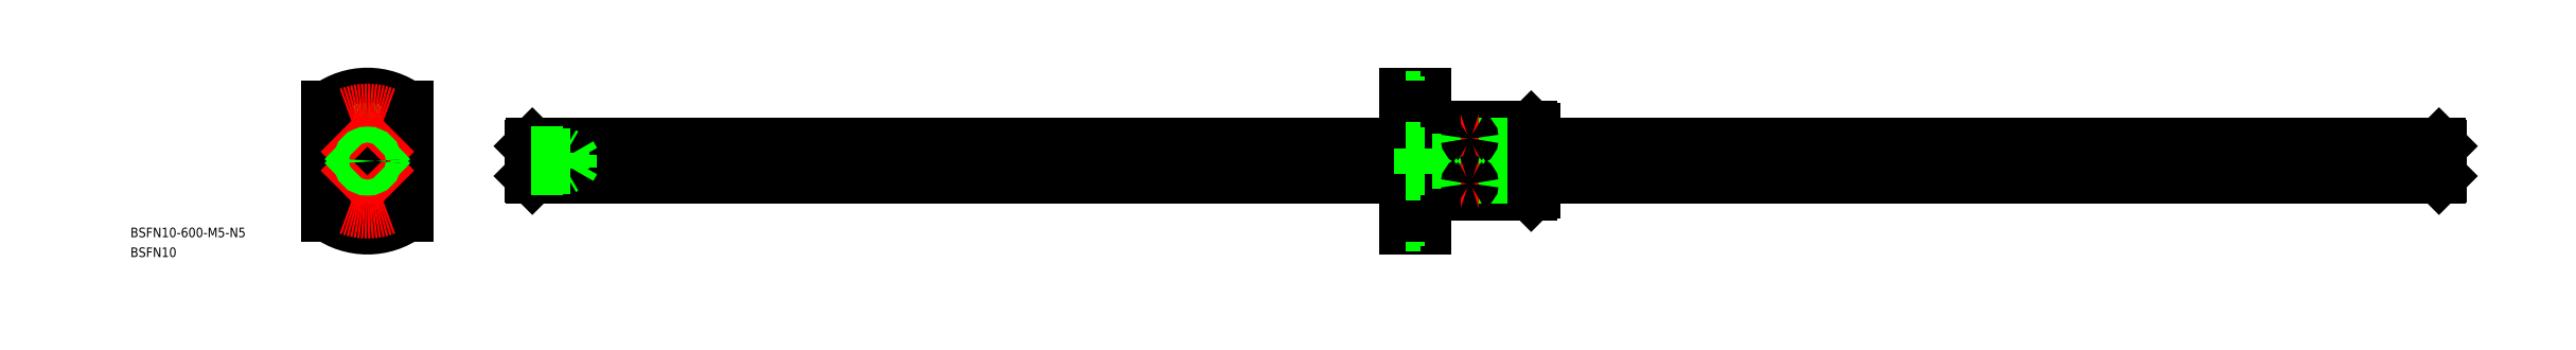
<metadata>
{"format":"dxf","ext":"dxf","renderer":"ezdxf+matplotlib","layout":"modelspace","background":"white","min_lineweight":24,"dpi":150}
</metadata>
<code>
0
SECTION
2
ENTITIES
0
LINE
8
CENTER
10
49.35
20
0
30
0
11
653.4
21
0
31
0
0
LINE
8
0
10
366.4
20
9.8
30
0
11
366.4
21
-9.8
31
0
0
LINE
8
0
10
365.7
20
10.5
30
0
11
365.7
21
-10.5
31
0
0
LINE
8
0
10
347.4
20
10.5
30
0
11
347.4
21
-10.5
31
0
0
LINE
8
0
10
345.4
20
10.5
30
0
11
345.4
21
-10.5
31
0
0
LINE
8
CENTER
10
346.4
20
11.34
30
0
11
346.4
21
-11.39
31
0
0
LINE
8
0
10
333
20
10.5
30
0
11
333
21
-10.5
31
0
0
LINE
8
0
10
332.4
20
-21
30
0
11
332.4
21
21
31
0
0
LINE
8
0
10
326.4
20
21
30
0
11
326.4
21
-21
31
0
0
LINE
8
0
10
347.4
20
-10.5
30
0
11
365.7
21
-10.5
31
0
0
LINE
8
0
10
326.4
20
-21
30
0
11
332.4
21
-21
31
0
0
LINE
8
0
10
333
20
-10.5
30
0
11
345.4
21
-10.5
31
0
0
LINE
8
0
10
333
20
-10.5
30
0
11
332.4
21
-9.9
31
0
0
ARC
8
0
10
346.4
20
-11.25
30
0
40
1.25
50
36.87
51
143.1
0
LINE
8
0
10
365.7
20
-10.5
30
0
11
366.4
21
-9.8
31
0
0
LINE
8
0
10
347.4
20
10.5
30
0
11
365.7
21
10.5
31
0
0
LINE
8
0
10
333
20
10.5
30
0
11
345.4
21
10.5
31
0
0
LINE
8
0
10
332.4
20
9.9
30
0
11
333
21
10.5
31
0
0
ARC
8
0
10
346.4
20
11.25
30
0
40
1.25
50
216.9
51
323.1
0
LINE
8
0
10
332.4
20
21
30
0
11
326.4
21
21
31
0
0
LINE
8
0
10
365.7
20
10.5
30
0
11
366.4
21
9.8
31
0
0
LINE
8
0
10
330.8
20
20
30
0
11
326.4
21
20
31
0
0
LINE
8
0
10
330.8
20
18.25
30
0
11
332.4
21
18.25
31
0
0
LINE
8
0
10
330.8
20
12
30
0
11
326.4
21
12
31
0
0
LINE
8
CENTER
10
324.4
20
16
30
0
11
334.4
21
16
31
0
0
LINE
8
0
10
330.8
20
20
30
0
11
330.8
21
12
31
0
0
LINE
8
0
10
330.8
20
13.75
30
0
11
332.4
21
13.75
31
0
0
LINE
8
0
10
330.8
20
-12
30
0
11
326.4
21
-12
31
0
0
LINE
8
0
10
330.8
20
-20
30
0
11
326.4
21
-20
31
0
0
LINE
8
0
10
330.8
20
-13.75
30
0
11
332.4
21
-13.75
31
0
0
LINE
8
CENTER
10
324.4
20
-16
30
0
11
334.4
21
-16
31
0
0
LINE
8
0
10
330.8
20
-20
30
0
11
330.8
21
-12
31
0
0
LINE
8
0
10
330.8
20
-18.25
30
0
11
332.4
21
-18.25
31
0
0
LINE
8
0
10
51.35
20
4.7
30
0
11
51.35
21
-4.7
31
0
0
LINE
8
0
10
51.82
20
5.165
30
0
11
326.4
21
5.165
31
0
0
LINE
8
0
10
51.82
20
-5.165
30
0
11
326.4
21
-5.165
31
0
0
LINE
8
0
10
651.4
20
4.7
30
0
11
651.4
21
-4.7
31
0
0
LINE
8
0
10
650.9
20
0.6042
30
0
11
366.4
21
0.6042
31
0
0
LINE
8
0
10
650.9
20
-0.6042
30
0
11
366.4
21
-0.6042
31
0
0
LINE
8
0
10
366.4
20
-0.6042
30
0
11
326.4
21
-0.6042
31
0
0
LINE
8
0
10
366.4
20
0.6042
30
0
11
326.4
21
0.6042
31
0
0
LINE
8
0
10
326.4
20
-5.165
30
0
11
366.4
21
-5.165
31
0
0
LINE
8
0
10
326.4
20
5.165
30
0
11
366.4
21
5.165
31
0
0
LINE
8
0
10
326.4
20
0.6042
30
0
11
51.85
21
0.6042
31
0
0
LINE
8
0
10
366.4
20
5.165
30
0
11
650.9
21
5.165
31
0
0
LINE
8
0
10
326.4
20
-0.6042
30
0
11
51.85
21
-0.6042
31
0
0
LINE
8
0
10
366.4
20
-5.165
30
0
11
650.9
21
-5.165
31
0
0
INSERT
8
0
2
*U3
10
0
20
0
30
0
0
INSERT
8
0
2
*U4
10
0
20
0
30
0
0
LINE
8
0
10
332.4
20
16.87
30
0
11
326.4
21
16.87
31
0
0
LINE
8
0
10
332.4
20
-16.87
30
0
11
326.4
21
-16.87
31
0
0
LINE
8
0
10
650.9
20
5.165
30
0
11
651.4
21
4.7
31
0
0
LINE
8
0
10
651.4
20
-4.7
30
0
11
650.9
21
-5.165
31
0
0
LINE
8
0
10
51.82
20
5.165
30
0
11
51.35
21
4.7
31
0
0
LINE
8
0
10
51.35
20
-4.7
30
0
11
51.82
21
-5.165
31
0
0
LINE
8
0
10
51.85
20
5.165
30
0
11
51.85
21
-5.165
31
0
0
LINE
8
0
10
650.9
20
5.165
30
0
11
650.9
21
-5.165
31
0
0
LINE
8
0
10
63.75
20
2.067
30
0
11
63.75
21
-2.067
31
0
0
LINE
8
0
10
61.35
20
2.5
30
0
11
61.35
21
-2.5
31
0
0
LINE
8
0
10
51.35
20
2.067
30
0
11
63.75
21
2.067
31
0
0
LINE
8
0
10
51.35
20
2.5
30
0
11
61.35
21
2.5
31
0
0
LINE
8
0
10
63.75
20
2.067
30
0
11
64.95
21
0
31
0
0
LINE
8
0
10
61.35
20
2.5
30
0
11
62.1
21
2.067
31
0
0
LINE
8
0
10
63.75
20
-2.067
30
0
11
64.95
21
0
31
0
0
LINE
8
0
10
51.35
20
-2.067
30
0
11
63.75
21
-2.067
31
0
0
LINE
8
0
10
51.35
20
-2.5
30
0
11
61.35
21
-2.5
31
0
0
LINE
8
0
10
61.35
20
-2.5
30
0
11
62.1
21
-2.067
31
0
0
ARC
8
0
10
0
20
0
30
0
40
5.2
50
186.7
51
263.3
0
ARC
8
0
10
0
20
0
30
0
40
5.2
50
276.7
51
353.3
0
CIRCLE
8
0
10
0
20
0
30
0
40
10.5
0
LINE
8
CENTER
10
0
20
-23
30
0
11
0
21
23
31
0
0
ARC
8
0
10
0
20
0
30
0
40
21
50
53.47
51
126.5
0
CIRCLE
8
0
10
-2.9e-15
20
-16
30
0
40
4
0
CIRCLE
8
0
10
-2.9e-15
20
-16
30
0
40
2.25
0
ARC
8
0
10
0
20
0
30
0
40
5.2
50
6.672
51
83.33
0
LINE
8
CENTER
10
14.5
20
0
30
0
11
-14.5
21
0
31
0
0
CIRCLE
8
0
10
0
20
16
30
0
40
4
0
ARC
8
0
10
0
20
0
30
0
40
5.2
50
96.67
51
173.3
0
CIRCLE
8
0
10
0
20
16
30
0
40
2.25
0
CIRCLE
8
0
10
0
20
0
30
0
40
10
0
CIRCLE
8
0
10
0
20
0
30
0
40
9.8
0
LINE
8
0
10
12.5
20
-16.87
30
0
11
12.5
21
16.87
31
0
0
LINE
8
0
10
-12.5
20
-16.87
30
0
11
-12.5
21
16.87
31
0
0
ARC
8
0
10
0
20
0
30
0
40
21
50
233.5
51
306.5
0
CIRCLE
8
0
10
0
20
0
30
0
40
4.7
0
ARC
8
0
10
2.029e-08
20
-6.19
30
0
40
1.19
50
59.49
51
120.5
0
ARC
8
0
10
-6.19
20
-1.265e-08
30
0
40
1.19
50
329.5
51
30.51
0
ARC
8
0
10
-1.018e-08
20
6.19
30
0
40
1.19
50
239.5
51
300.5
0
ARC
8
0
10
6.19
20
2.583e-09
30
0
40
1.19
50
149.5
51
210.5
0
LINE
8
CENTER
10
-2.263
20
-2.263
30
0
11
-8.839
21
-8.839
31
0
0
LINE
8
CENTER
10
2.263
20
2.263
30
0
11
8.839
21
8.839
31
0
0
LINE
8
0
10
-3.108
20
-4.169
30
0
11
-6.521
21
-7.581
31
0
0
LINE
8
0
10
4.169
20
3.108
30
0
11
7.581
21
6.521
31
0
0
LINE
8
0
10
-4.169
20
-3.108
30
0
11
-7.581
21
-6.521
31
0
0
LINE
8
0
10
3.108
20
4.169
30
0
11
6.521
21
7.581
31
0
0
LINE
8
CENTER
10
-2.263
20
2.263
30
0
11
-8.839
21
8.839
31
0
0
LINE
8
CENTER
10
2.263
20
-2.263
30
0
11
8.839
21
-8.839
31
0
0
LINE
8
0
10
-3.108
20
4.169
30
0
11
-6.521
21
7.581
31
0
0
LINE
8
0
10
4.169
20
-3.108
30
0
11
7.581
21
-6.521
31
0
0
LINE
8
0
10
-4.169
20
3.108
30
0
11
-7.581
21
6.521
31
0
0
LINE
8
0
10
3.108
20
-4.169
30
0
11
6.521
21
-7.581
31
0
0
ARC
8
CENTER
10
0
20
0
30
0
40
16
50
68.48
51
111.5
0
ARC
8
CENTER
10
0
20
0
30
0
40
16
50
248.5
51
291.5
0
CIRCLE
8
0
10
0
20
0
30
0
40
2.067
0
CIRCLE
8
0
10
0
20
0
30
0
40
2.5
0
LINE
8
0
10
330.8
20
4
30
0
11
326.4
21
4
31
0
0
LINE
8
0
10
330.8
20
2.25
30
0
11
332.4
21
2.25
31
0
0
LINE
8
0
10
330.8
20
-4
30
0
11
326.4
21
-4
31
0
0
LINE
8
0
10
330.8
20
4
30
0
11
330.8
21
-4
31
0
0
LINE
8
0
10
330.8
20
-2.25
30
0
11
332.4
21
-2.25
31
0
0
LINE
8
CENTER
10
343.6
20
7.071
30
0
11
349.1
21
7.071
31
0
0
ARC
8
0
10
346.1
20
7.046
30
0
40
0.4897
50
114.1
51
177.1
0
ARC
8
0
10
346.2
20
7.119
30
0
40
0.5831
50
184.7
51
240.9
0
ARC
8
0
10
346.5
20
7.119
30
0
40
0.5831
50
299.1
51
355.3
0
ARC
8
0
10
346.4
20
7.718
30
0
40
1.197
50
247.8
51
292.2
0
ARC
8
0
10
346.6
20
7.046
30
0
40
0.4897
50
2.915
51
65.88
0
ARC
8
0
10
346.4
20
6.334
30
0
40
1.247
50
68.31
51
111.7
0
LINE
8
CENTER
10
343.6
20
-7.071
30
0
11
349.1
21
-7.071
31
0
0
ARC
8
0
10
346.1
20
-7.046
30
0
40
0.4897
50
182.9
51
245.9
0
ARC
8
0
10
346.2
20
-7.119
30
0
40
0.5831
50
119.1
51
175.3
0
ARC
8
0
10
346.5
20
-7.119
30
0
40
0.5831
50
4.732
51
60.93
0
ARC
8
0
10
346.4
20
-7.718
30
0
40
1.197
50
67.81
51
112.2
0
ARC
8
0
10
346.6
20
-7.046
30
0
40
0.4897
50
294.1
51
357.1
0
ARC
8
0
10
346.4
20
-6.334
30
0
40
1.247
50
248.3
51
291.7
0
ENDSEC
0
EOF

</code>
